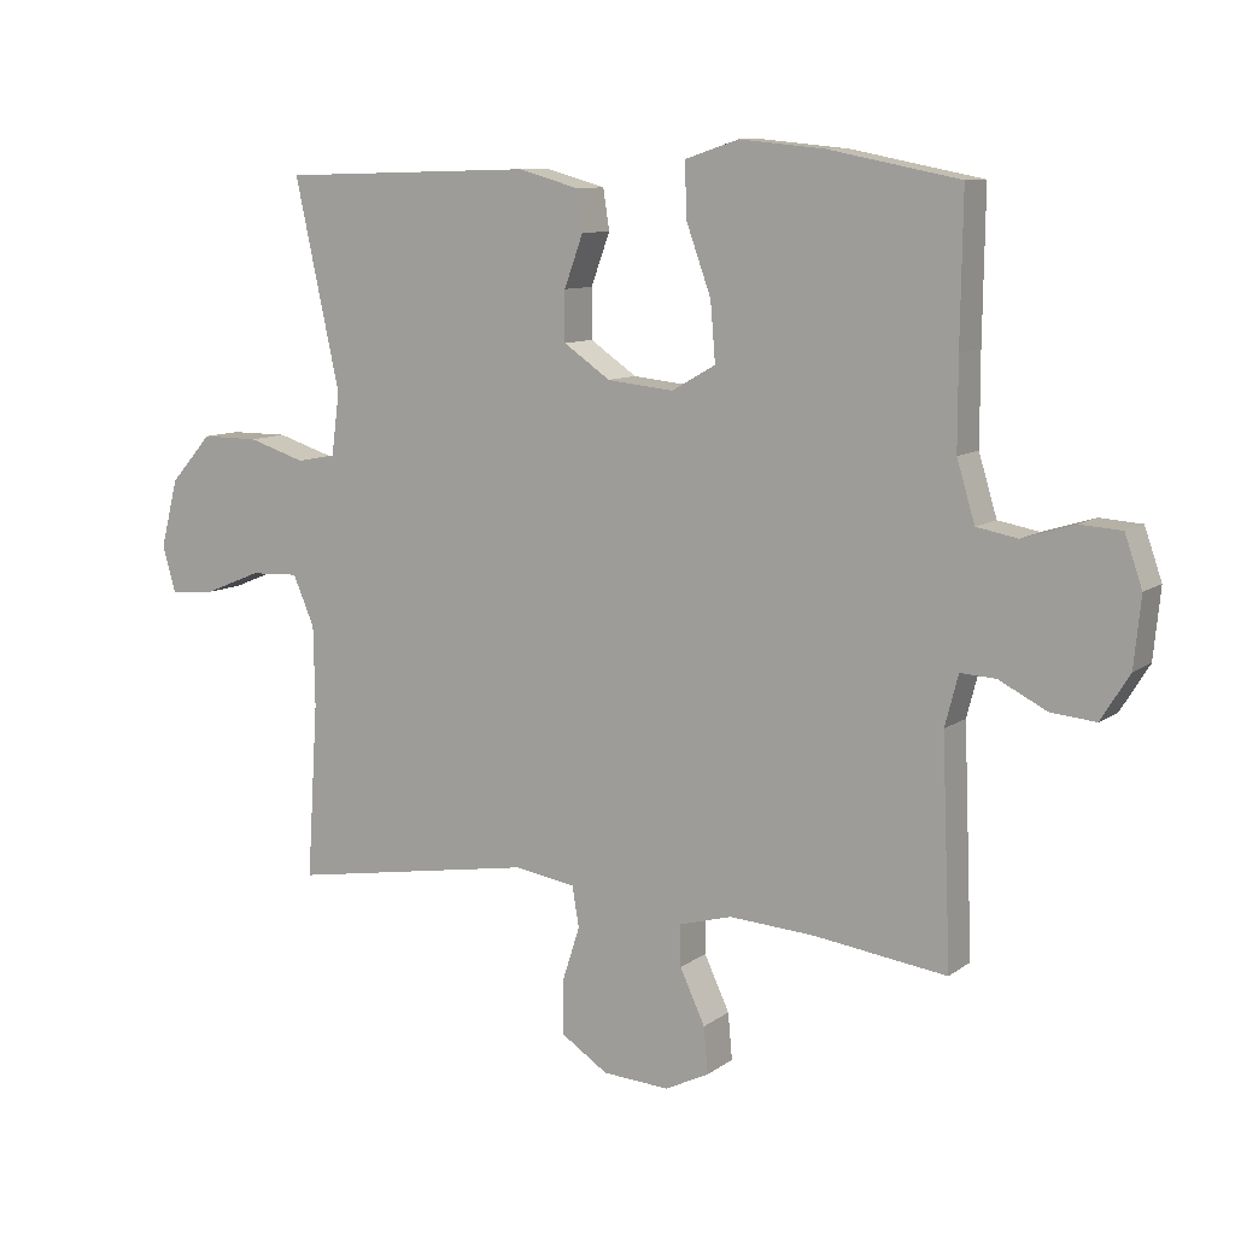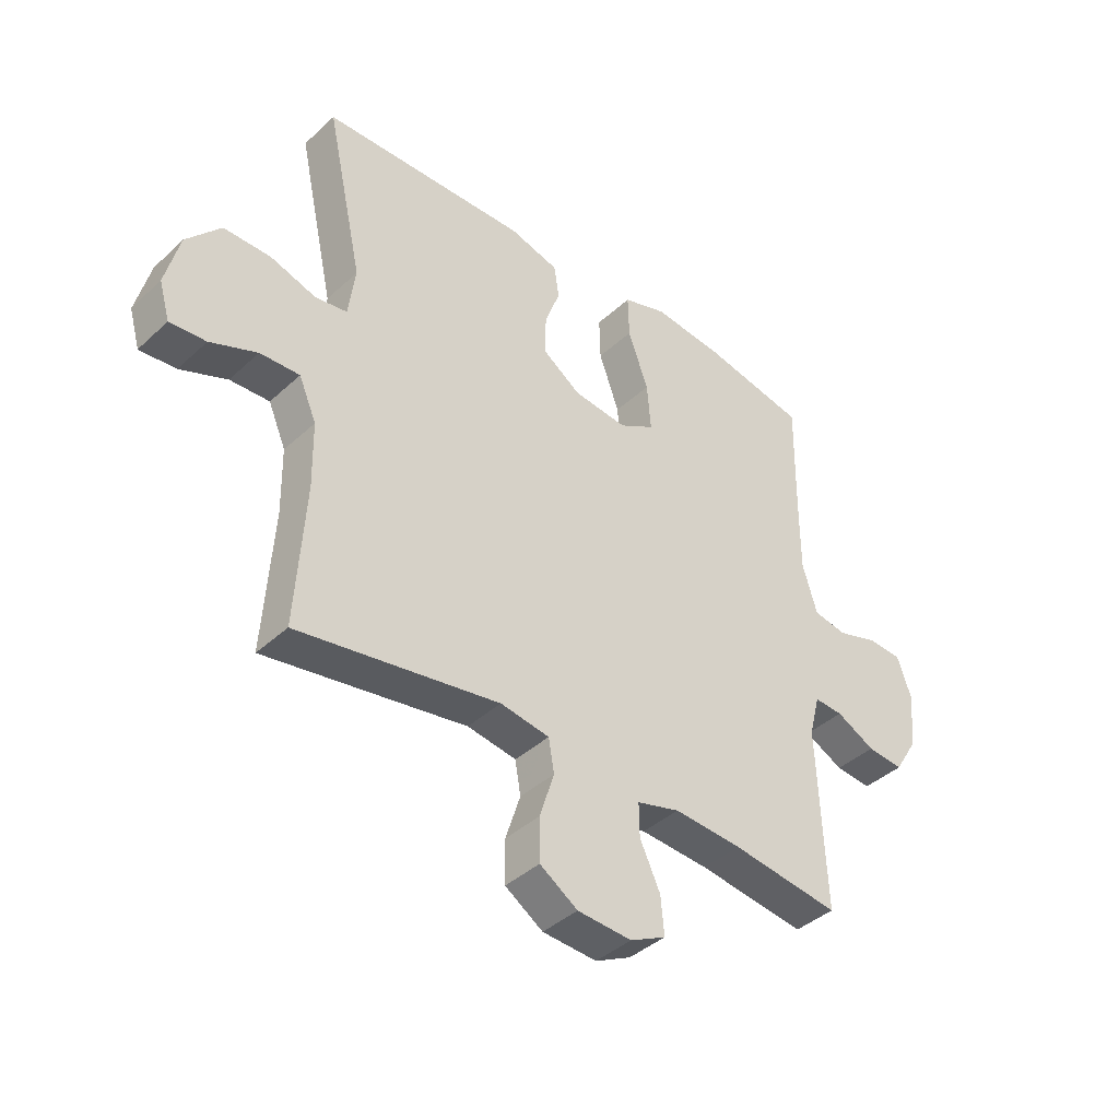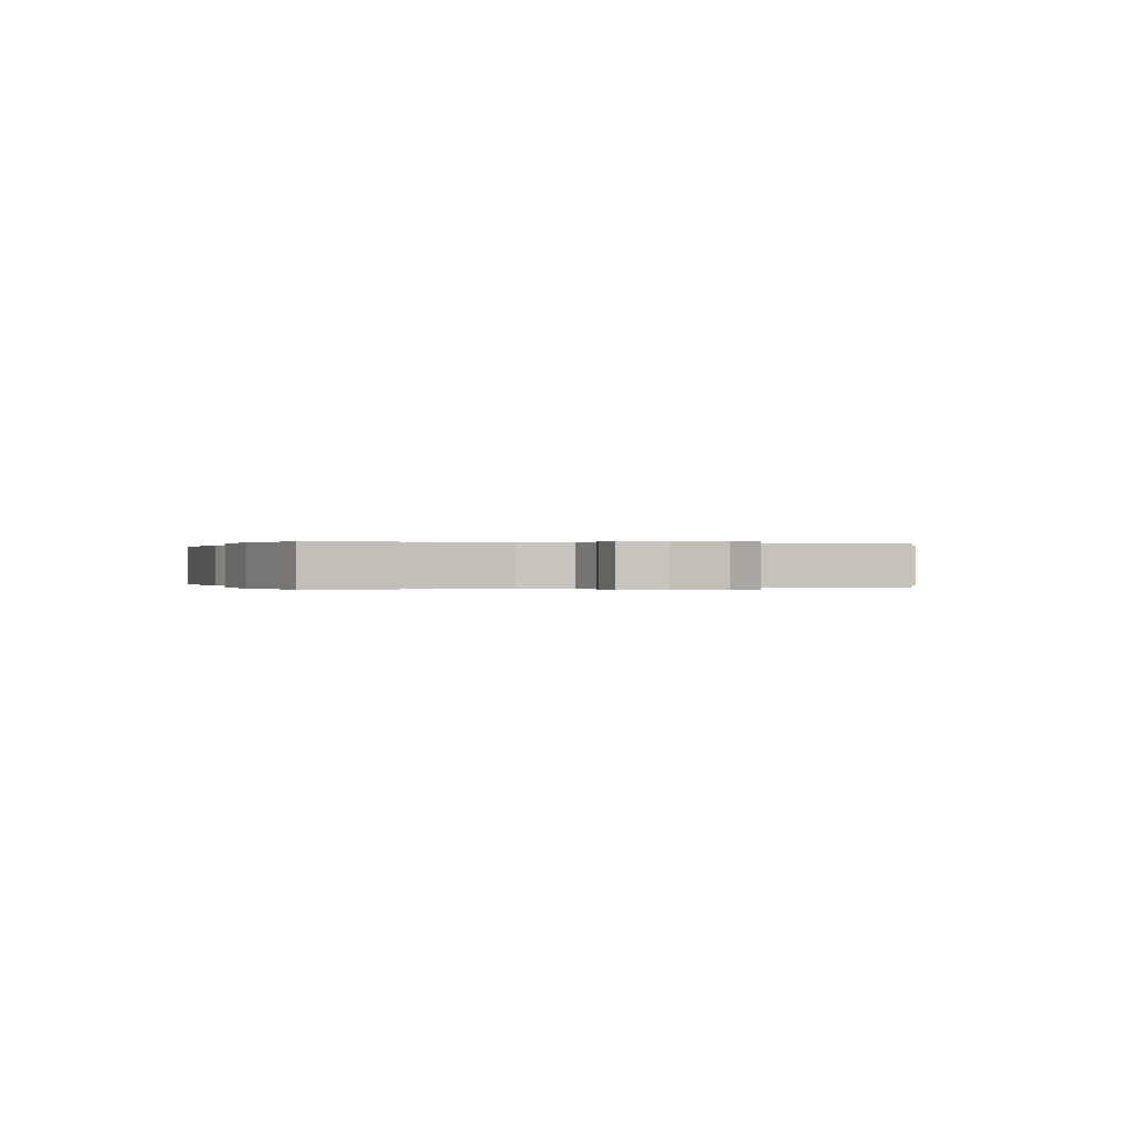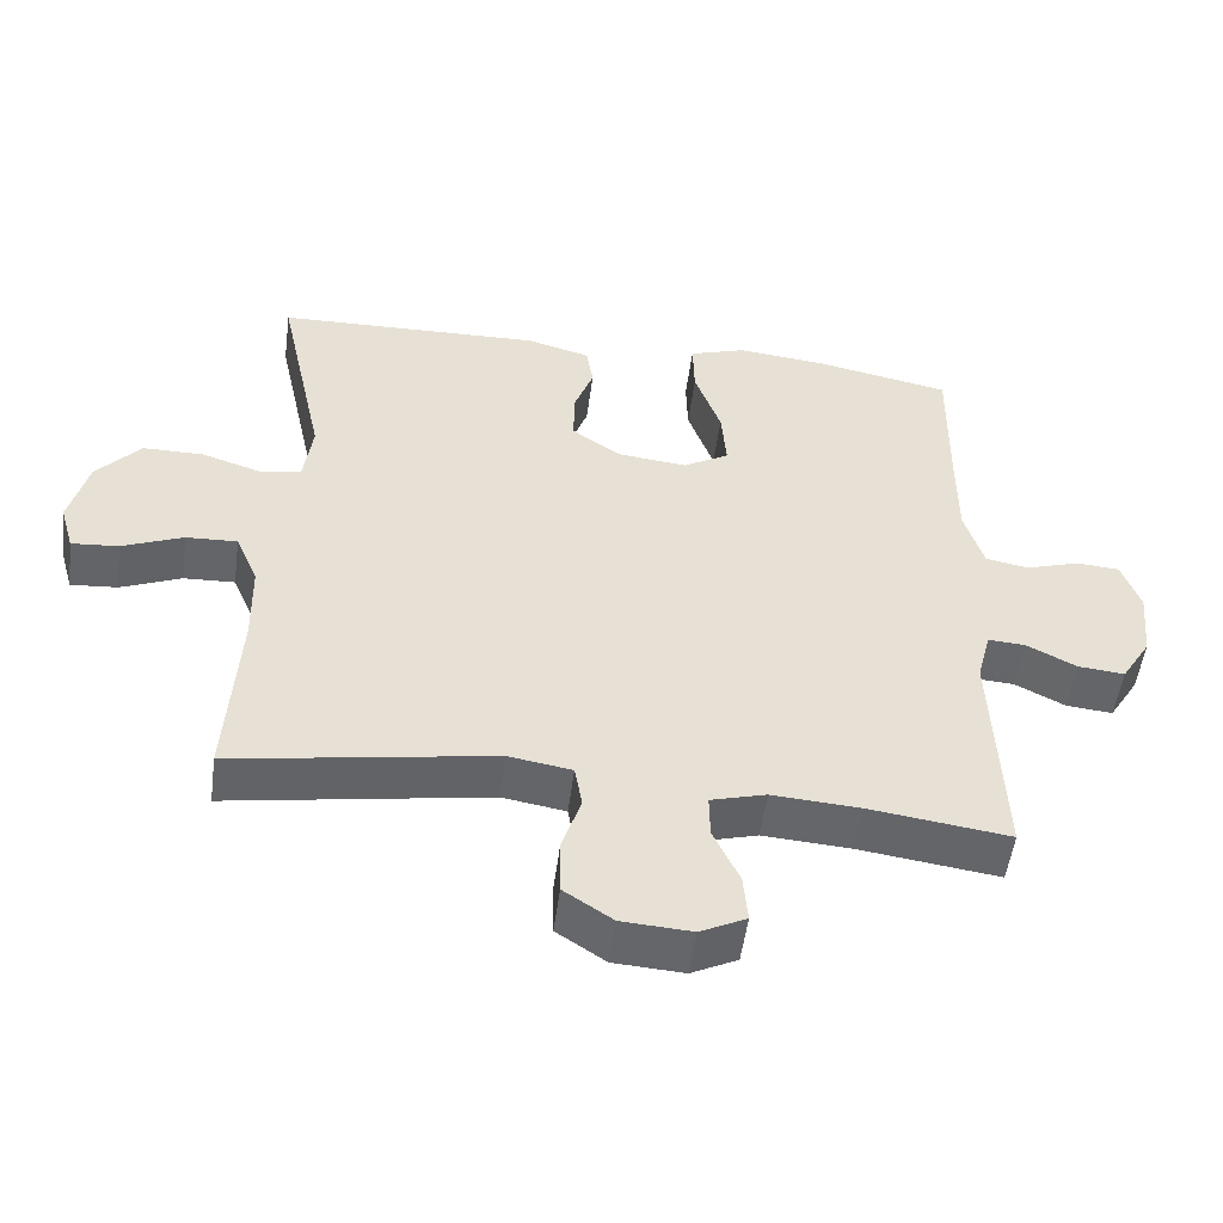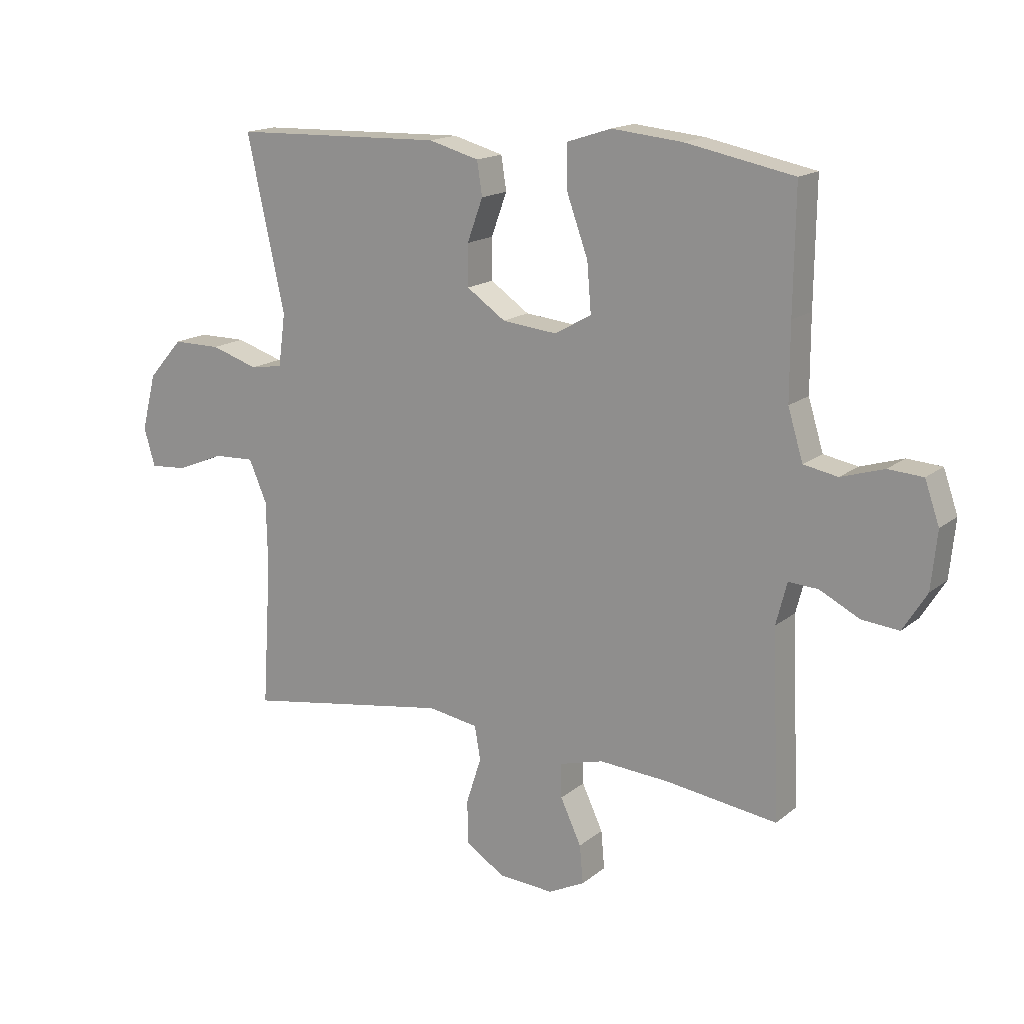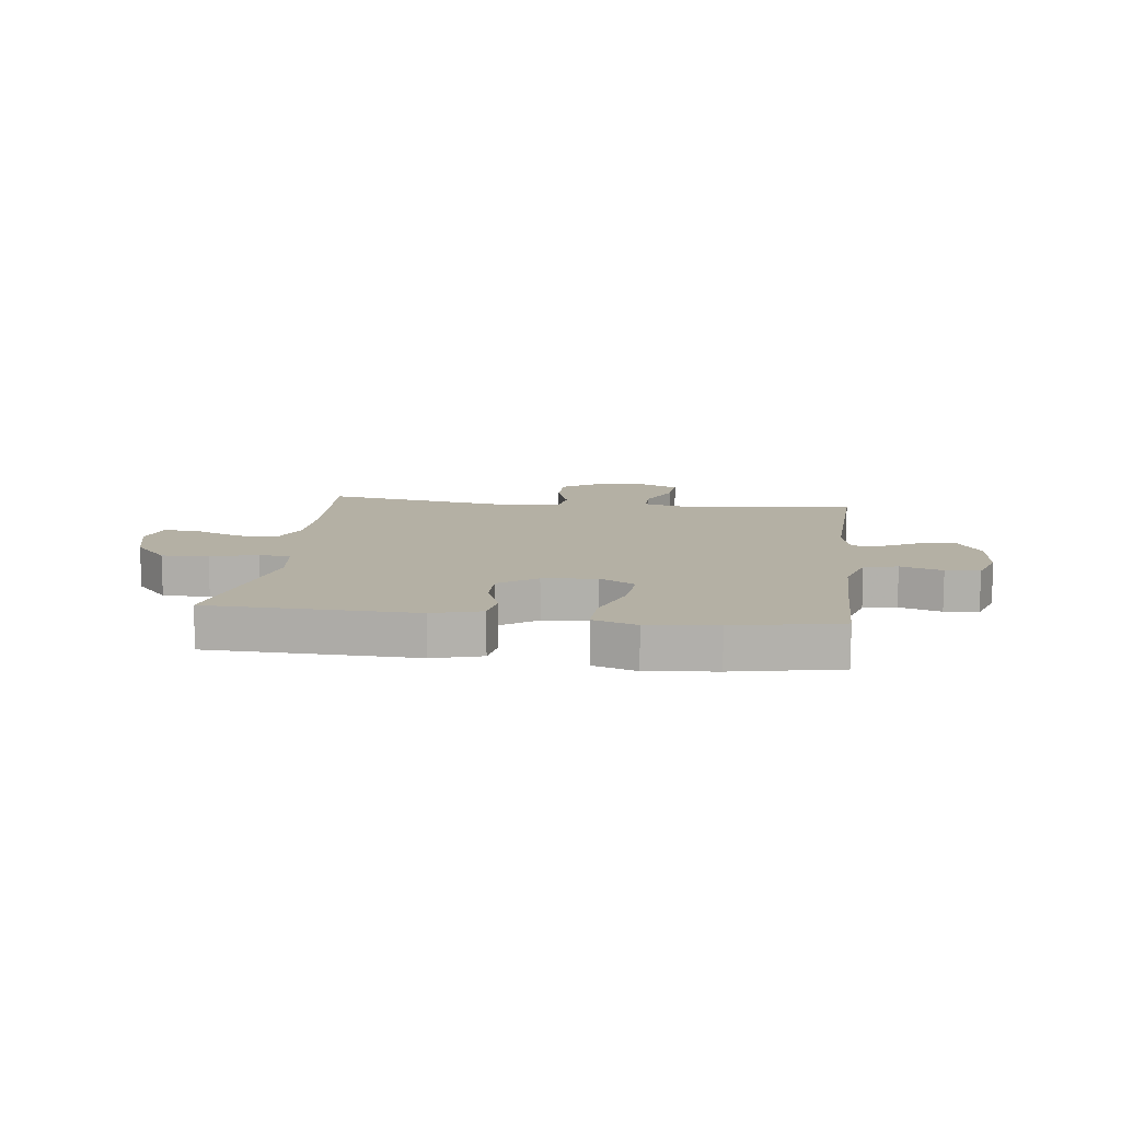
<metadata>
{"format":"obj","ext":"obj","renderer":"f3d","projection":"perspective","resolution":1024,"background":"white","views":[{"elev":9.6,"azim":30.0,"up":"+Z"},{"elev":-40.3,"azim":-41.7,"up":"+Z"},{"elev":-0.0,"azim":71.2,"up":"+Y"},{"elev":-51.6,"azim":-7.5,"up":"+Z"},{"elev":16.1,"azim":32.3,"up":"+Z"},{"elev":11.4,"azim":7.1,"up":"+Y"}]}
</metadata>
<code>
v 0.5 0.07 -0.5
v 0.308 0.07 -0.474
v 0.187 0.07 -0.466
v 0.111 0.07 -0.487
v 0.112 0.07 -0.546
v 0.148 0.07 -0.623
v 0.154 0.07 -0.689
v 0.091 0.07 -0.72
v -0.005 0.07 -0.714
v -0.072 0.07 -0.67
v -0.073 0.07 -0.595
v -0.047 0.07 -0.514
v -0.057 0.07 -0.456
v -0.144 0.07 -0.442
v -0.5 0.07 -0.5
v -0.484 0.07 -0.249
v -0.486 0.07 -0.134
v -0.517 0.07 -0.062
v -0.587 0.07 -0.065
v -0.67 0.07 -0.099
v -0.734 0.07 -0.104
v -0.753 0.07 -0.038
v -0.728 0.07 0.06
v -0.668 0.07 0.128
v -0.585 0.07 0.128
v -0.503 0.07 0.102
v -0.447 0.07 0.111
v -0.435 0.07 0.201
v -0.5 0.07 0.5
v -0.135 0.07 0.51
v -0.048 0.07 0.486
v -0.039 0.07 0.428
v -0.066 0.07 0.354
v -0.066 0.07 0.283
v 0.001 0.07 0.237
v 0.096 0.07 0.227
v 0.159 0.07 0.263
v 0.152 0.07 0.347
v 0.116 0.07 0.447
v 0.114 0.07 0.524
v 0.191 0.07 0.549
v 0.313 0.07 0.537
v 0.5 0.07 0.5
v 0.497 0.07 0.292
v 0.497 0.07 0.164
v 0.523 0.07 0.078
v 0.582 0.07 0.067
v 0.656 0.07 0.09
v 0.716 0.07 0.086
v 0.741 0.07 0.014
v 0.731 0.07 -0.085
v 0.69 0.07 -0.151
v 0.626 0.07 -0.145
v 0.557 0.07 -0.11
v 0.506 0.07 -0.107
v 0.487 0.07 -0.18
v 0.5 0 -0.5
v 0.308 0 -0.474
v 0.187 0 -0.466
v 0.111 0 -0.487
v 0.112 0 -0.546
v 0.148 0 -0.623
v 0.154 0 -0.689
v 0.091 0 -0.72
v -0.005 0 -0.714
v -0.072 0 -0.67
v -0.073 0 -0.595
v -0.047 0 -0.514
v -0.057 0 -0.456
v -0.144 0 -0.442
v -0.5 0 -0.5
v -0.484 0 -0.249
v -0.486 0 -0.134
v -0.517 0 -0.062
v -0.587 0 -0.065
v -0.67 0 -0.099
v -0.734 0 -0.104
v -0.753 0 -0.038
v -0.728 0 0.06
v -0.668 0 0.128
v -0.585 0 0.128
v -0.503 0 0.102
v -0.447 0 0.111
v -0.435 0 0.201
v -0.5 0 0.5
v -0.135 0 0.51
v -0.048 0 0.486
v -0.039 0 0.428
v -0.066 0 0.354
v -0.066 0 0.283
v 0.001 0 0.237
v 0.096 0 0.227
v 0.159 0 0.263
v 0.152 0 0.347
v 0.116 0 0.447
v 0.114 0 0.524
v 0.191 0 0.549
v 0.313 0 0.537
v 0.5 0 0.5
v 0.497 0 0.292
v 0.497 0 0.164
v 0.523 0 0.078
v 0.582 0 0.067
v 0.656 0 0.09
v 0.716 0 0.086
v 0.741 0 0.014
v 0.731 0 -0.085
v 0.69 0 -0.151
v 0.626 0 -0.145
v 0.557 0 -0.11
v 0.506 0 -0.107
v 0.487 0 -0.18
f 52 53 54
f 51 52 54
f 50 51 54
f 49 50 54
f 48 49 54
f 47 48 54
f 46 47 54 55
f 45 46 55 56
f 42 43 44
f 41 42 44
f 40 41 44
f 39 40 44
f 38 39 44
f 44 45 56
f 38 44 56
f 37 38 56
f 31 32 33
f 30 31 33
f 29 30 33
f 28 29 33
f 27 28 33 34
f 24 25 26
f 23 24 26
f 22 23 26
f 21 22 26
f 20 21 26
f 19 20 26
f 18 19 26 27
f 27 34 35
f 18 27 35
f 17 18 35
f 14 15 16
f 17 35 36
f 16 17 36
f 14 16 36
f 13 14 36
f 10 11 12
f 9 10 12
f 8 9 12
f 7 8 12
f 6 7 12
f 5 6 12
f 56 1 2
f 37 56 2
f 36 37 2
f 12 13 36
f 5 12 36
f 4 5 36
f 3 4 36
f 2 3 36
f 110 109 108
f 110 108 107
f 110 107 106
f 110 106 105
f 110 105 104
f 110 104 103
f 111 110 103 102
f 112 111 102 101
f 100 99 98
f 100 98 97
f 100 97 96
f 100 96 95
f 100 95 94
f 112 101 100
f 112 100 94
f 112 94 93
f 89 88 87
f 89 87 86
f 89 86 85
f 89 85 84
f 90 89 84 83
f 82 81 80
f 82 80 79
f 82 79 78
f 82 78 77
f 82 77 76
f 82 76 75
f 83 82 75 74
f 91 90 83
f 91 83 74
f 91 74 73
f 72 71 70
f 92 91 73
f 92 73 72
f 92 72 70
f 92 70 69
f 68 67 66
f 68 66 65
f 68 65 64
f 68 64 63
f 68 63 62
f 68 62 61
f 58 57 112
f 58 112 93
f 58 93 92
f 92 69 68
f 92 68 61
f 92 61 60
f 92 60 59
f 92 59 58
f 1 57 58 2
f 2 58 59 3
f 3 59 60 4
f 4 60 61 5
f 5 61 62 6
f 6 62 63 7
f 7 63 64 8
f 8 64 65 9
f 9 65 66 10
f 10 66 67 11
f 11 67 68 12
f 12 68 69 13
f 13 69 70 14
f 14 70 71 15
f 15 71 72 16
f 16 72 73 17
f 17 73 74 18
f 18 74 75 19
f 19 75 76 20
f 20 76 77 21
f 21 77 78 22
f 22 78 79 23
f 23 79 80 24
f 24 80 81 25
f 25 81 82 26
f 26 82 83 27
f 27 83 84 28
f 28 84 85 29
f 29 85 86 30
f 30 86 87 31
f 31 87 88 32
f 32 88 89 33
f 33 89 90 34
f 34 90 91 35
f 35 91 92 36
f 36 92 93 37
f 37 93 94 38
f 38 94 95 39
f 39 95 96 40
f 40 96 97 41
f 41 97 98 42
f 42 98 99 43
f 43 99 100 44
f 44 100 101 45
f 45 101 102 46
f 46 102 103 47
f 47 103 104 48
f 48 104 105 49
f 49 105 106 50
f 50 106 107 51
f 51 107 108 52
f 52 108 109 53
f 53 109 110 54
f 54 110 111 55
f 55 111 112 56
f 56 112 57 1

</code>
